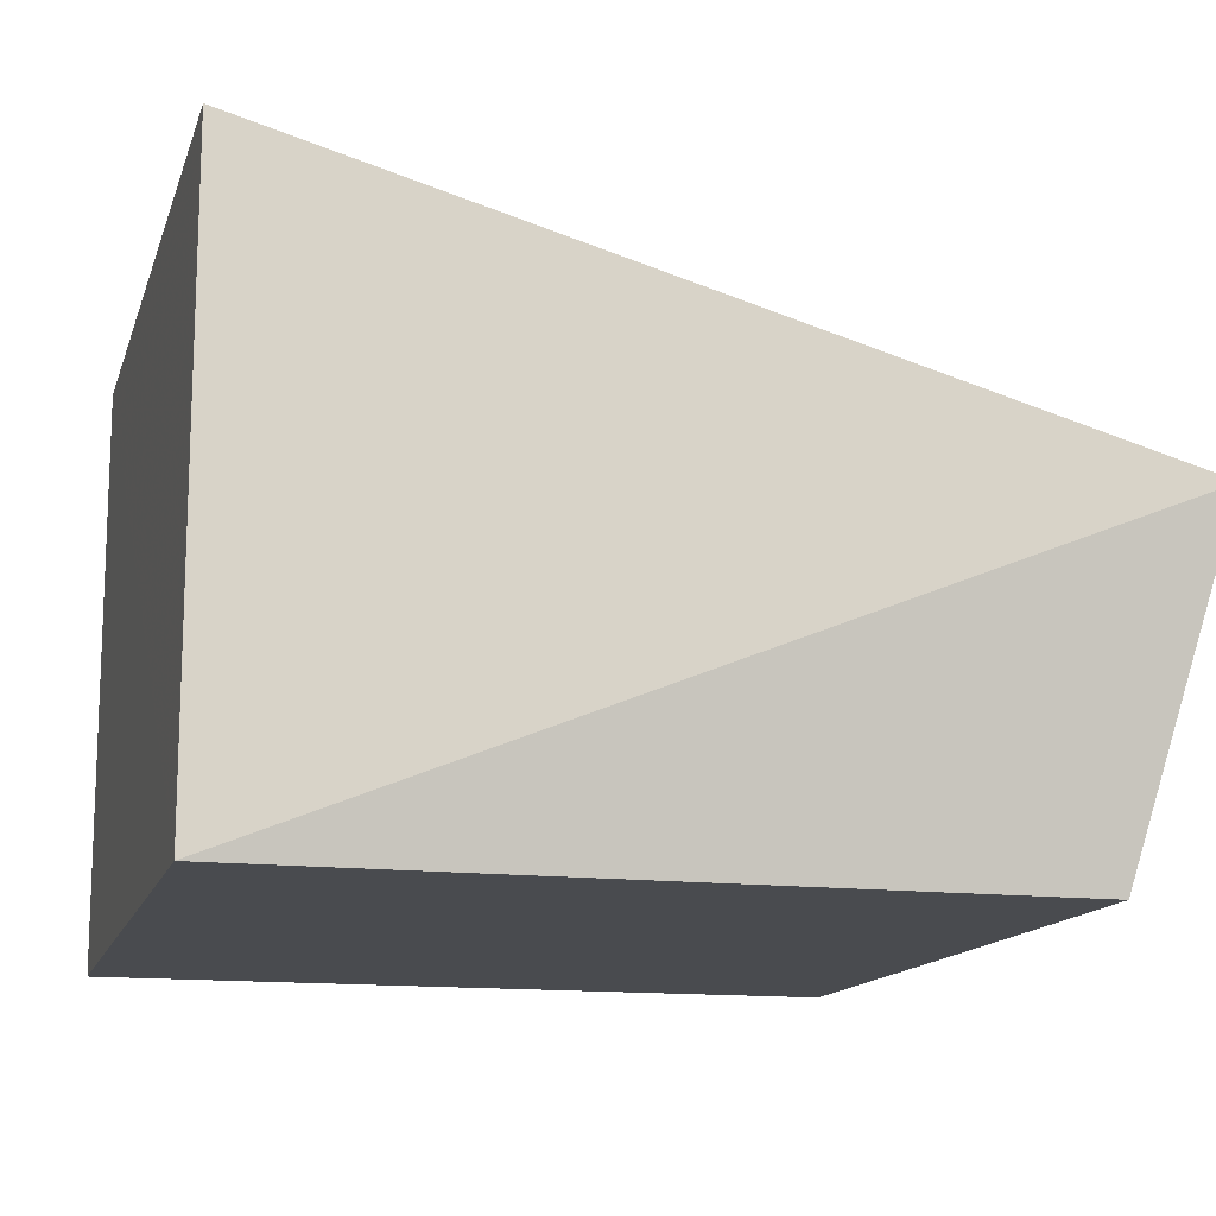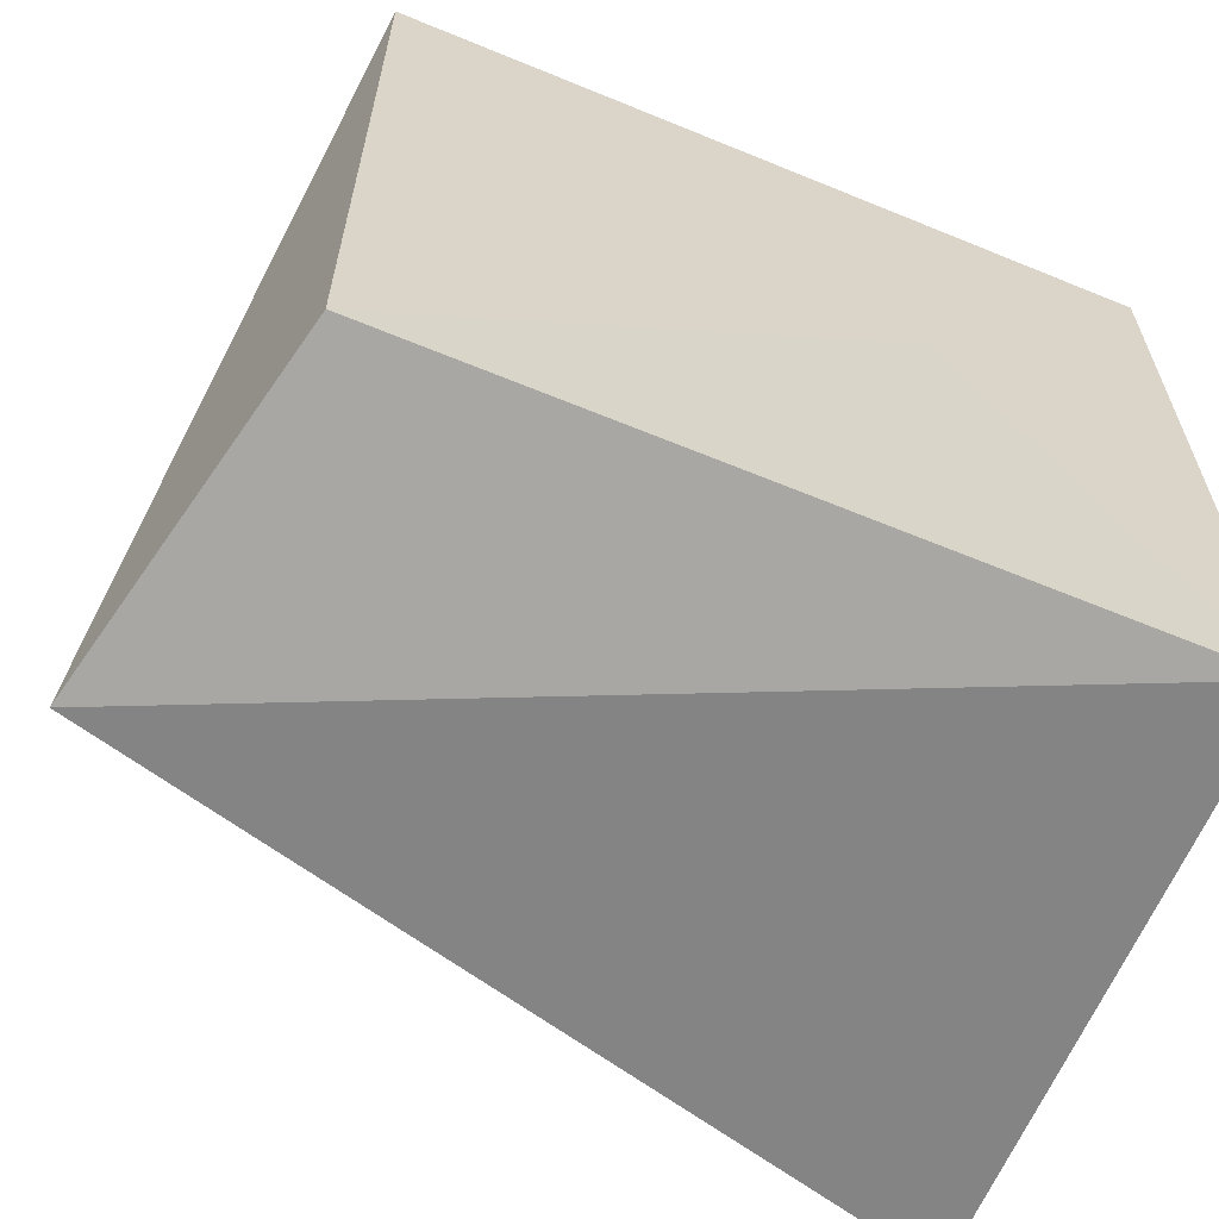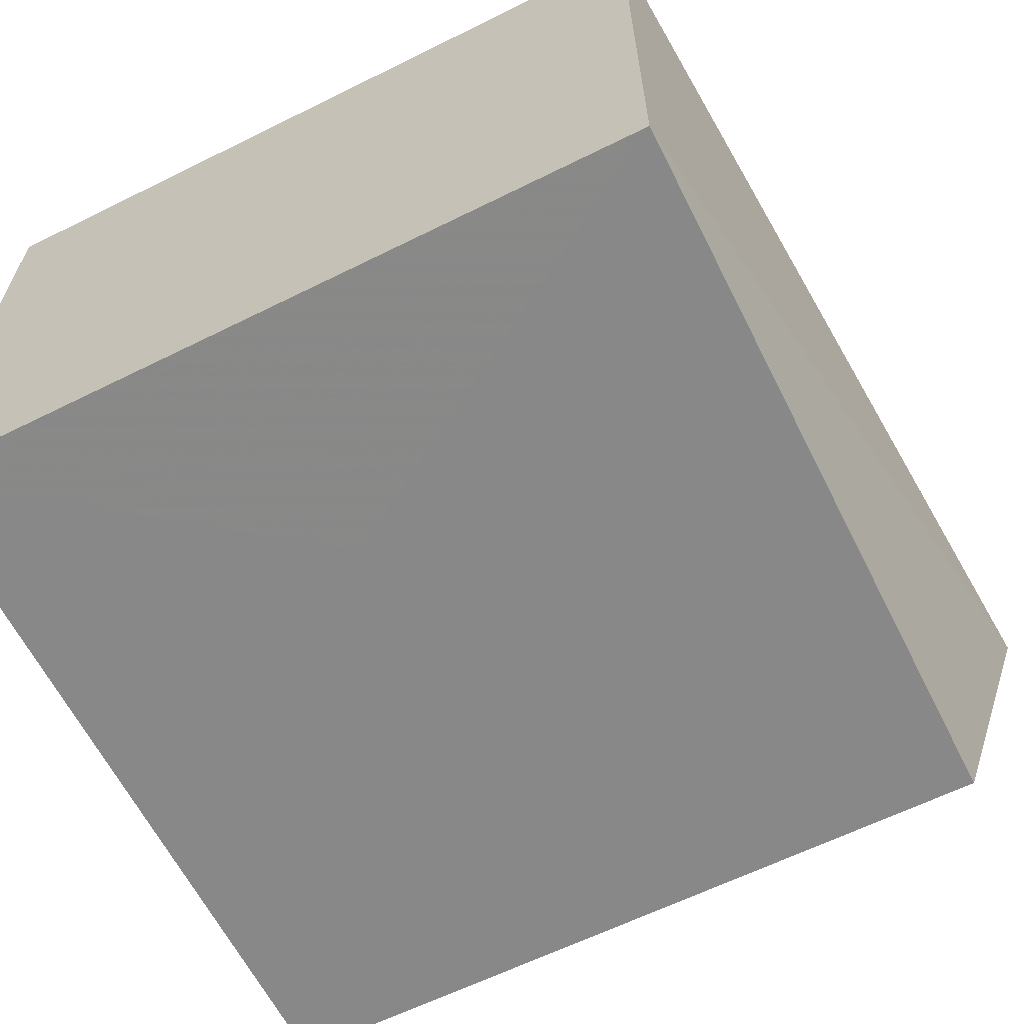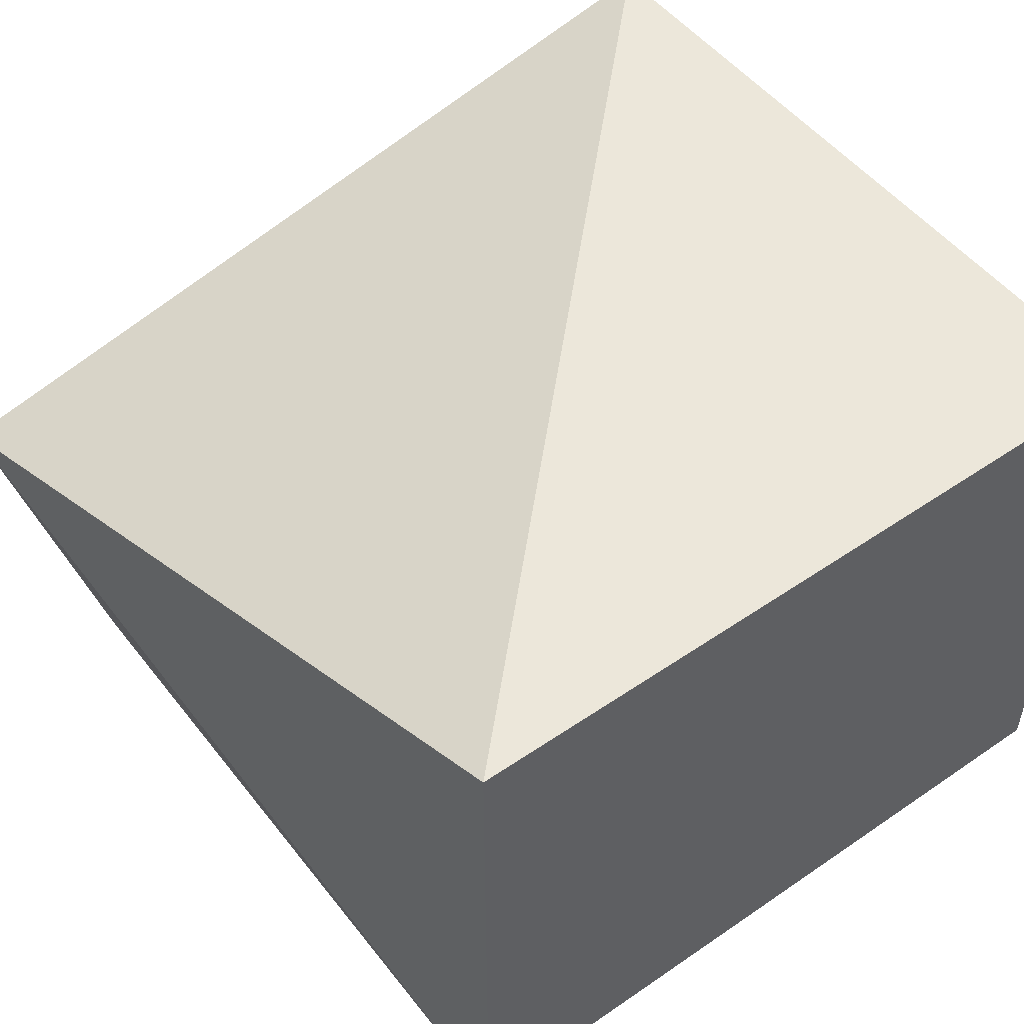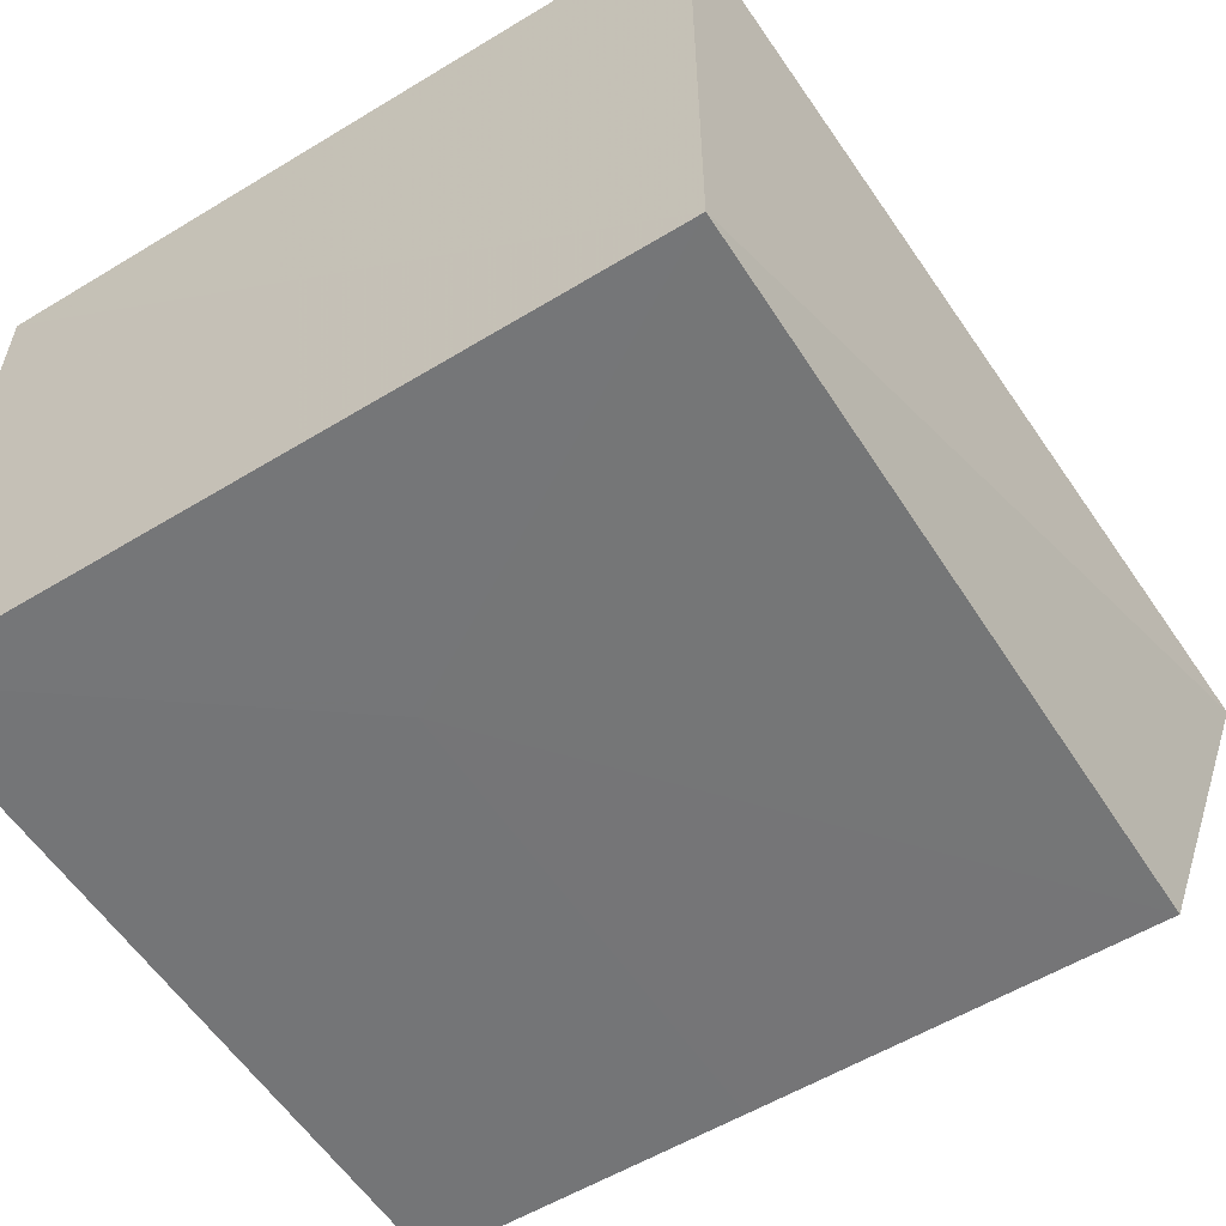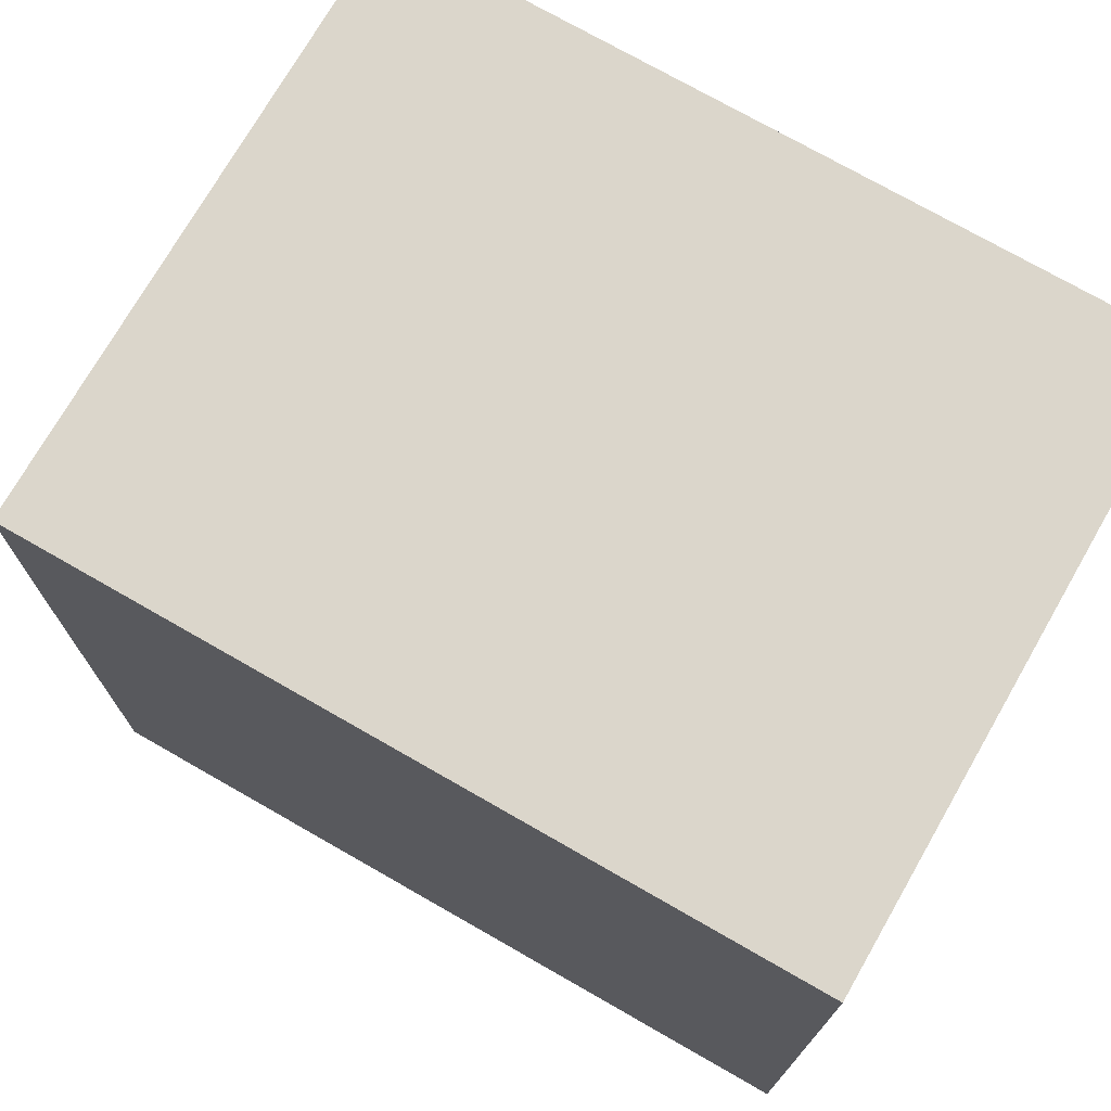
<metadata>
{"format":"obj","ext":"obj","renderer":"f3d","projection":"perspective","resolution":1024,"background":"white","views":[{"elev":-14.0,"azim":-14.9,"up":"+Z"},{"elev":-63.1,"azim":157.4,"up":"+Y"},{"elev":-62.8,"azim":-63.3,"up":"+Z"},{"elev":51.2,"azim":143.3,"up":"+Z"},{"elev":-56.6,"azim":-57.6,"up":"+Z"},{"elev":73.7,"azim":-150.2,"up":"+Y"}]}
</metadata>
<code>
v 0.4162 -0.1256 0.006747
v 0.4016 -0.1129 -0.05327
v 0.4015 0.02348 -0.05312
v 0.2651 0.02327 0.05488
v 0.2652 -0.1129 0.05442
v 0.4014 0.02329 0.05511
v 0.2652 -0.1129 -0.0531
v 0.2652 0.02342 -0.05317
v 0.4015 -0.03723 -0.05326
v 0.3106 -0.03716 -0.05328
f 6 1 3
f 6 3 4
f 6 5 1
f 6 4 5
f 7 2 1
f 7 1 5
f 7 5 4
f 8 7 4
f 8 4 3
f 9 8 3
f 9 1 2
f 9 3 1
f 10 2 7
f 10 7 8
f 10 9 2
f 10 8 9

</code>
